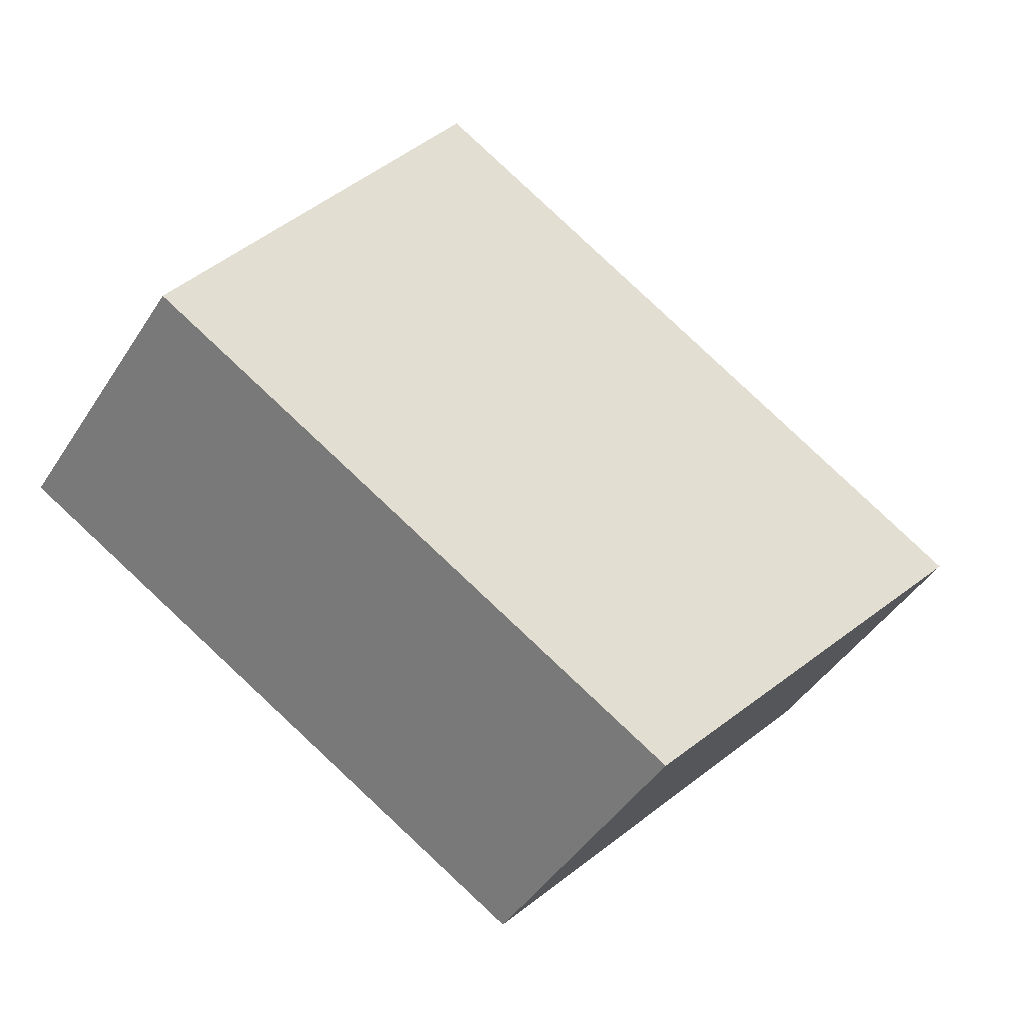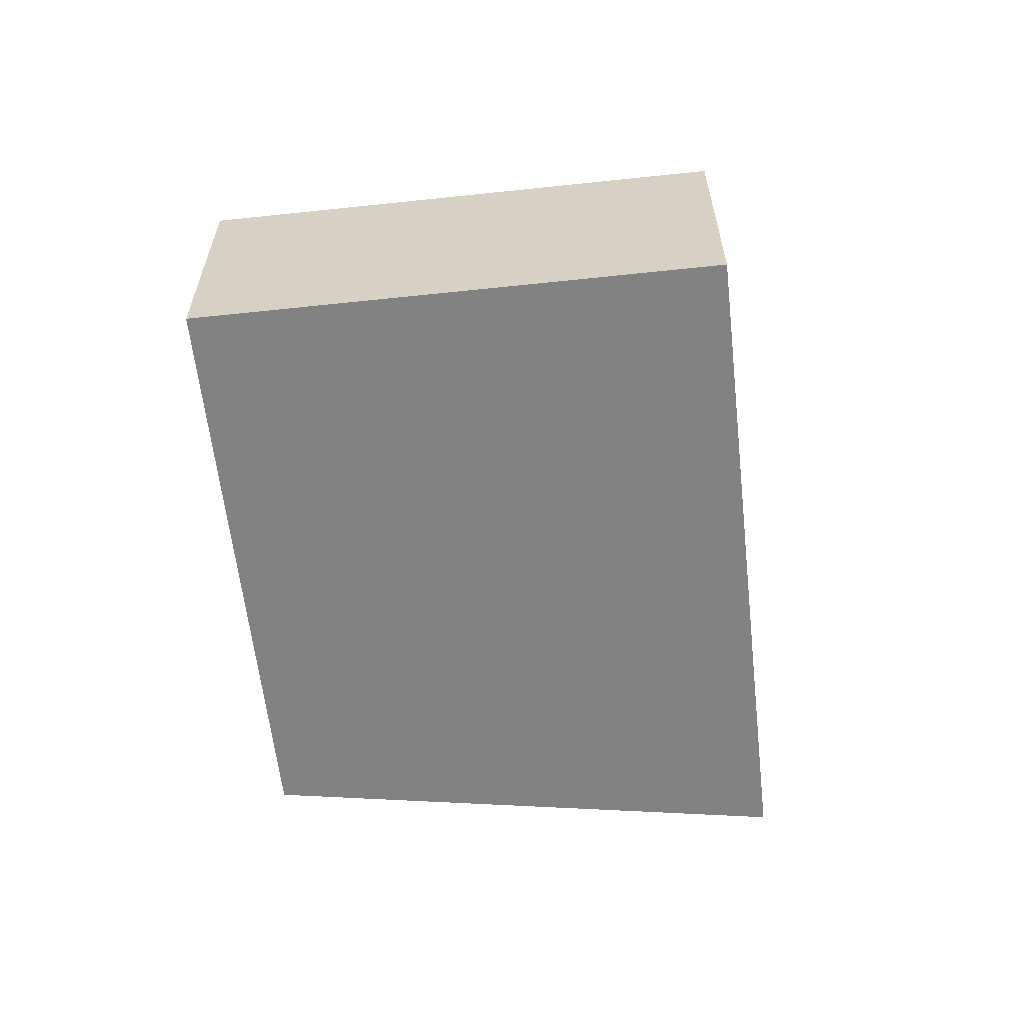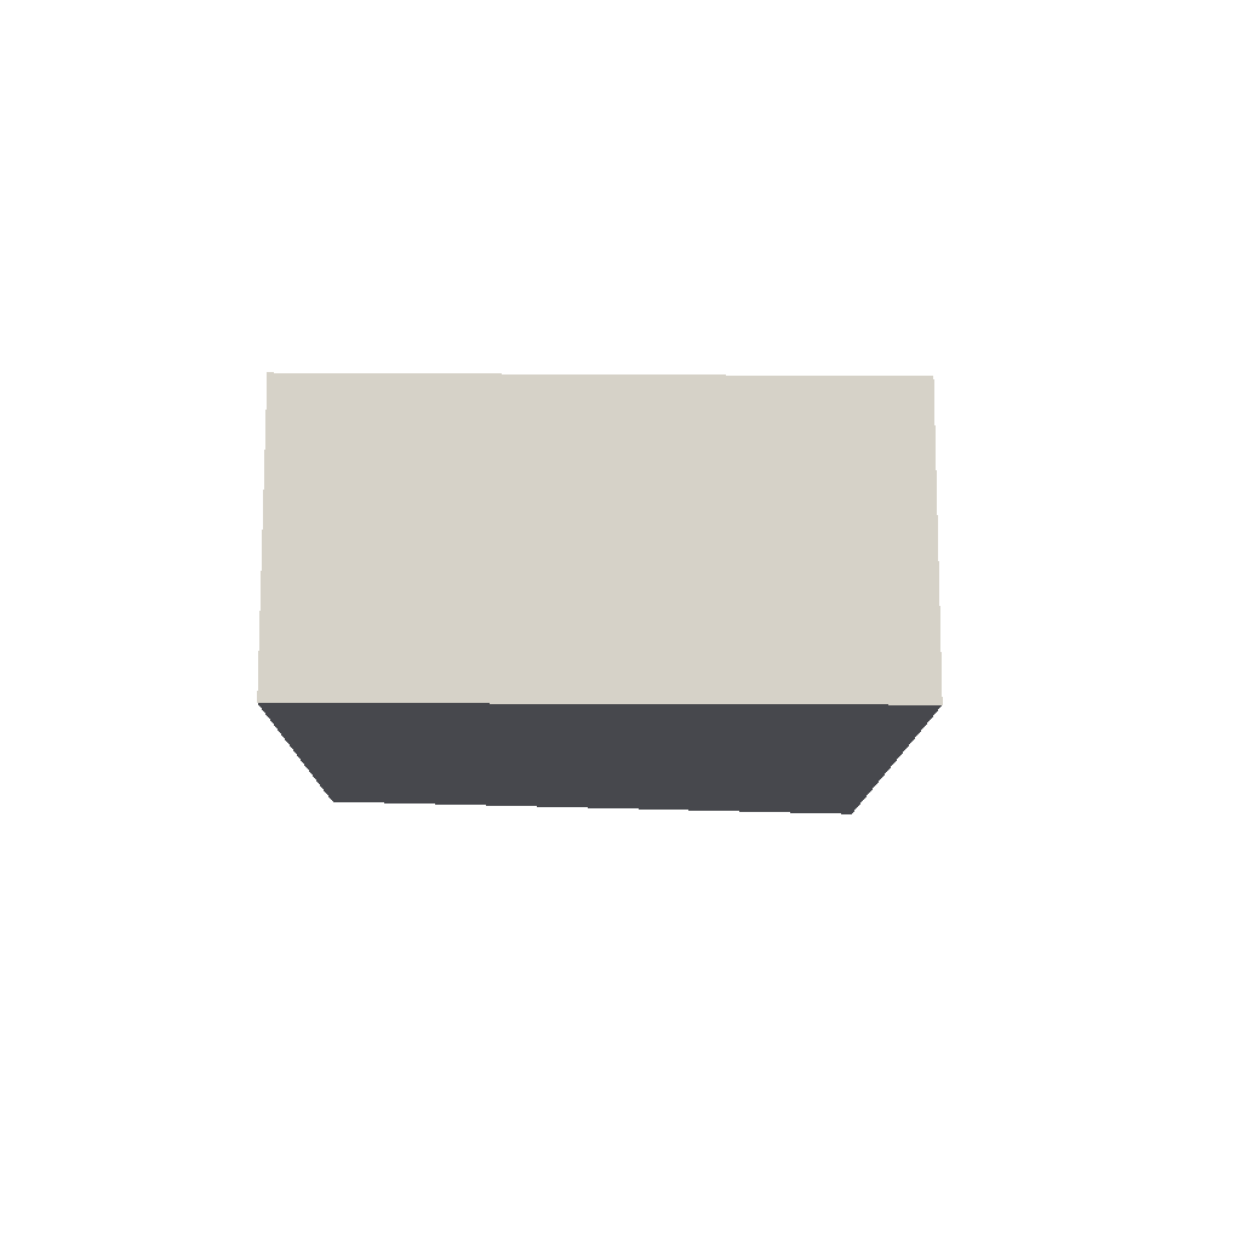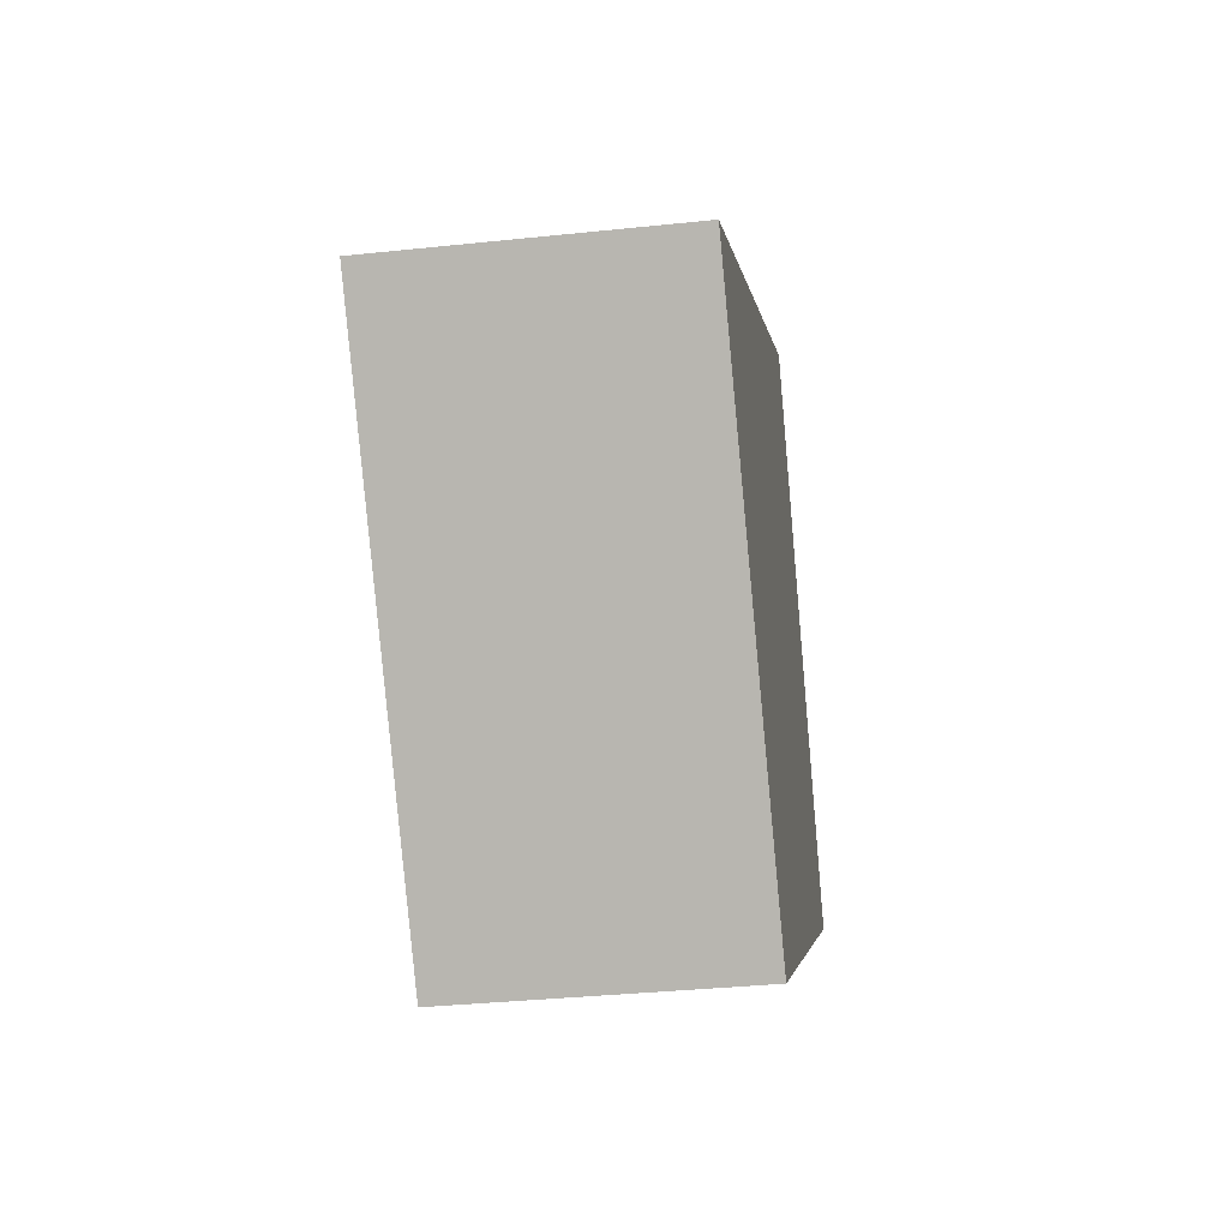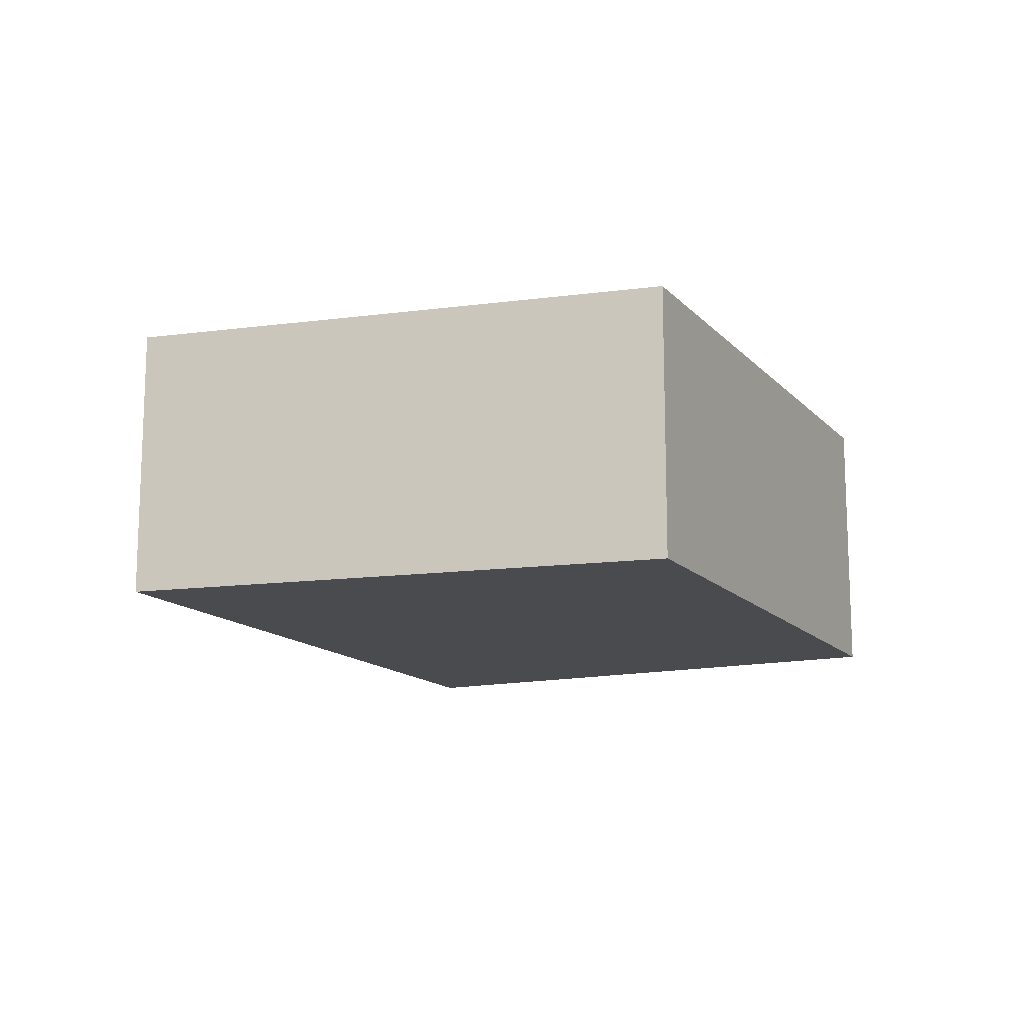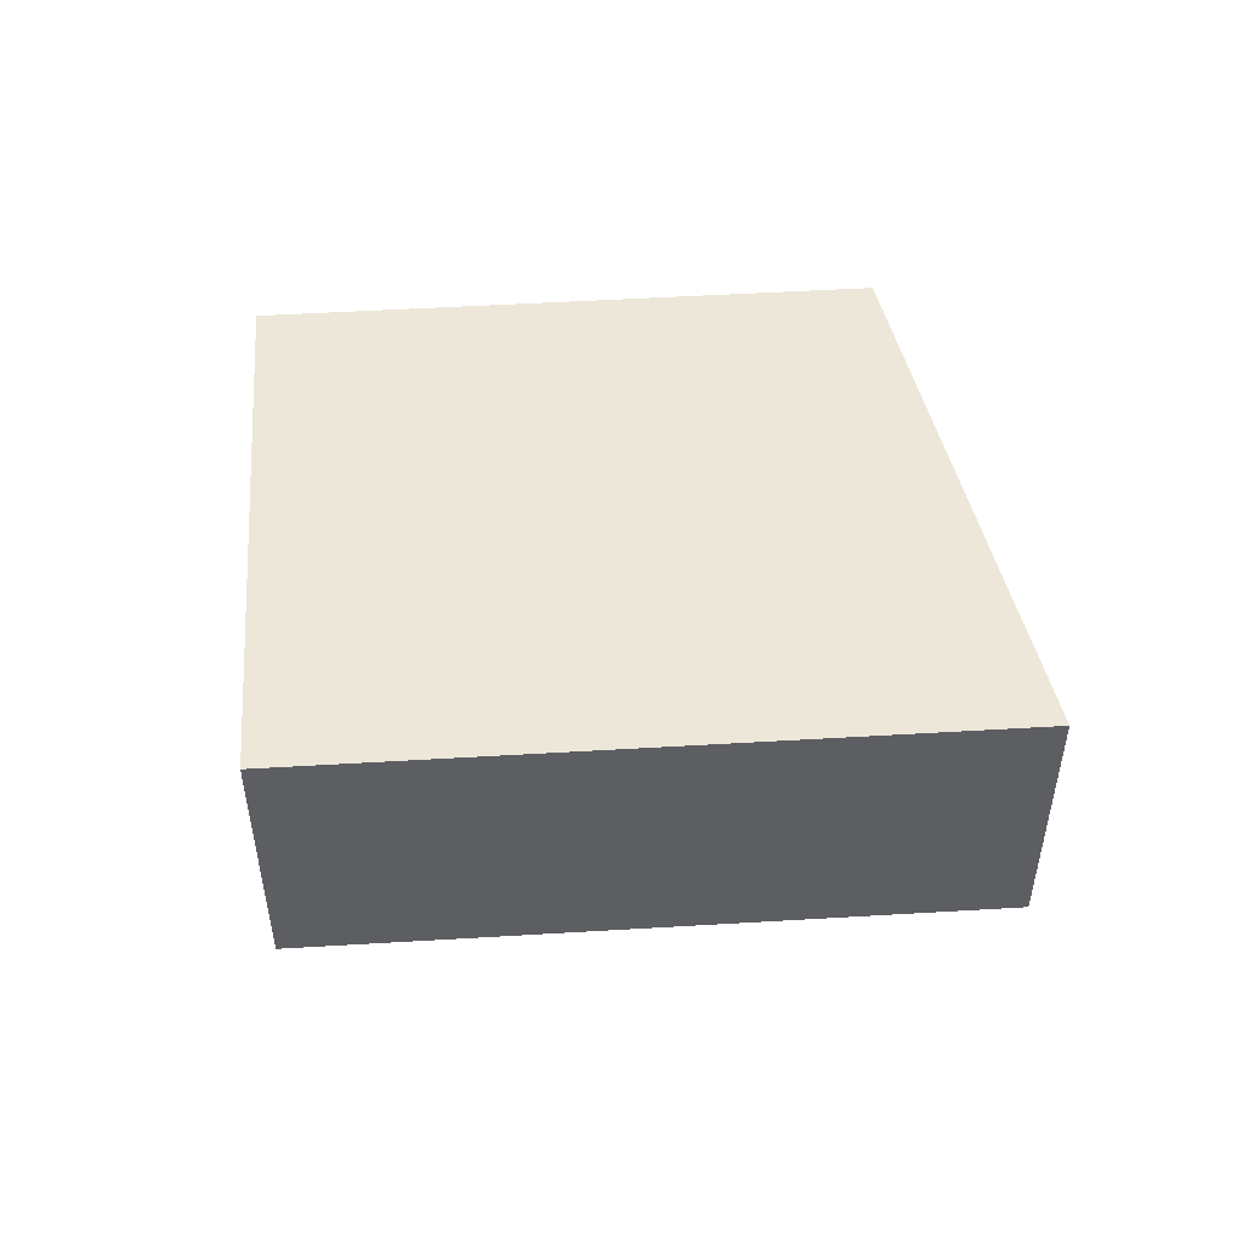
<metadata>
{"format":"obj","ext":"obj","renderer":"f3d","projection":"perspective","resolution":1024,"background":"white","views":[{"elev":-45.0,"azim":-30.9,"up":"+Z"},{"elev":-60.9,"azim":-52.0,"up":"+Y"},{"elev":-11.7,"azim":-59.2,"up":"+Y"},{"elev":-34.5,"azim":98.1,"up":"+Z"},{"elev":-14.0,"azim":147.6,"up":"+Y"},{"elev":50.0,"azim":27.8,"up":"+Y"}]}
</metadata>
<code>
v  6.117 3.28 -3.765
v  4.083 3.28 5.172
v  10.51 3.28 1.225
v  0 3.28 2.008e-16
v  0.039 3.28 0.062
v  3.451 3.28 5.56
v  1.119 3.28 1.803
v  3.451 -3.405e-16 5.56
v  1.119 -1.104e-16 1.803
v  0 0 0
v  0.039 -3.796e-18 0.062
v  10.51 -7.501e-17 1.225
v  4.083 -3.167e-16 5.172
v  6.117 2.305e-16 -3.765
g defaultobject
f 1 2 3
f 2 1 4
f 2 4 5
f 2 5 6
f 6 5 7
f 7 8 6
f 8 7 5
f 8 5 9
f 9 5 4
f 9 4 10
f 9 10 11
f 8 2 6
f 2 8 3
f 3 8 12
f 12 8 13
f 12 1 3
f 1 12 14
f 14 4 1
f 4 14 10
f 13 14 12
f 14 13 8
f 14 8 9
f 14 9 11
f 14 11 10

</code>
